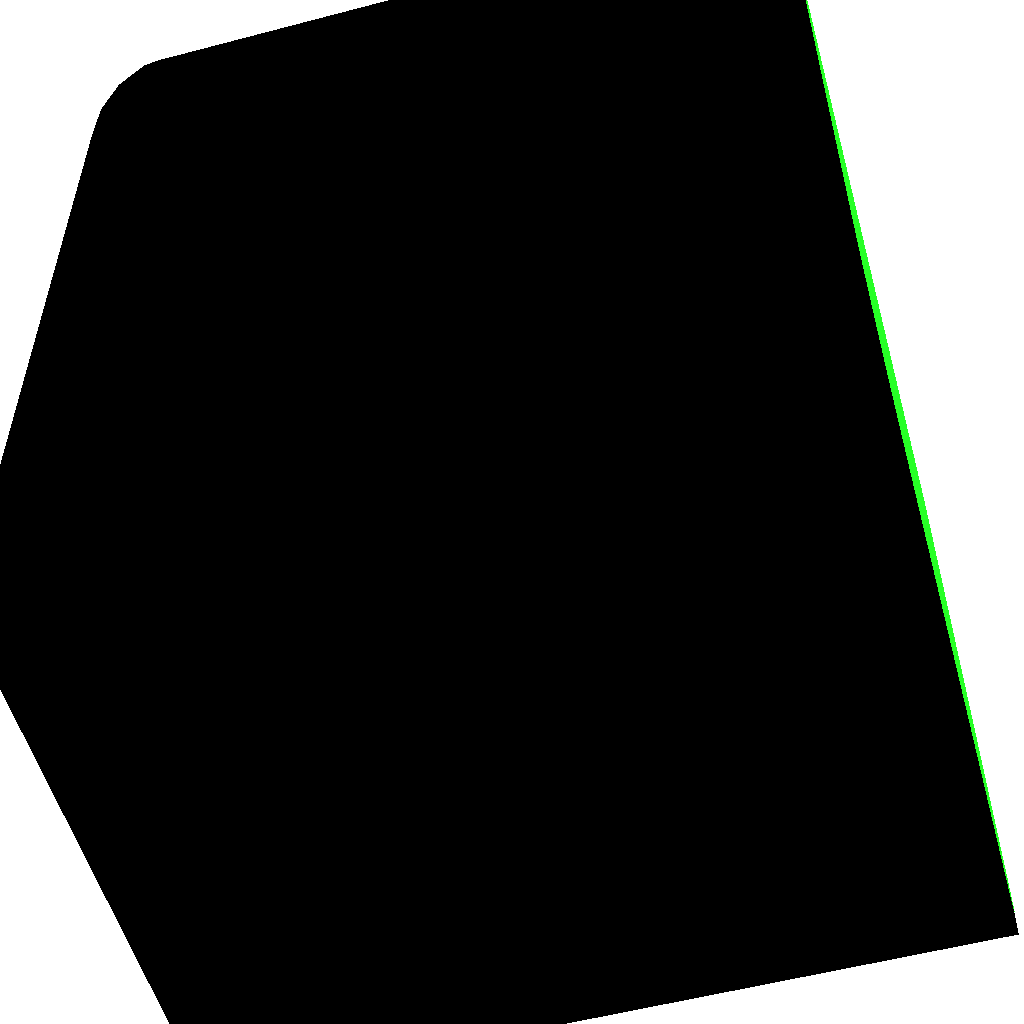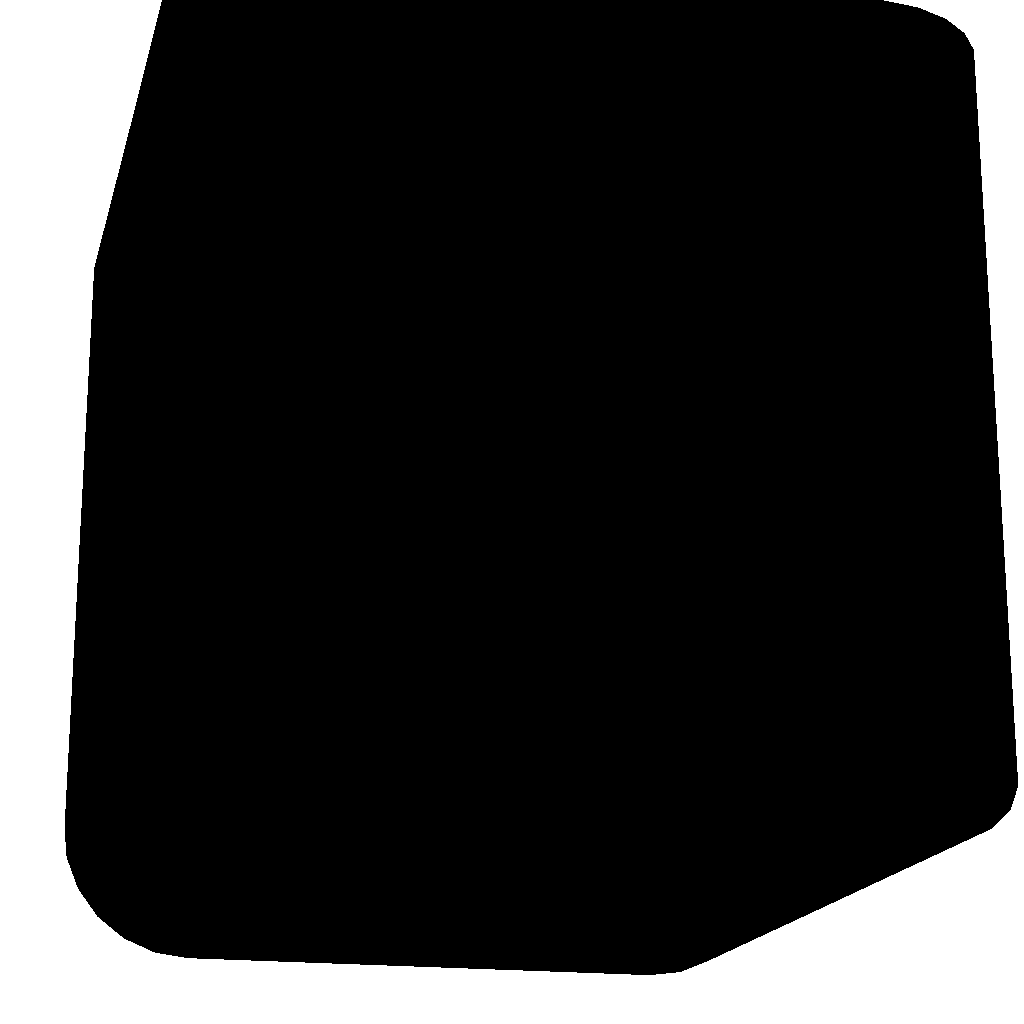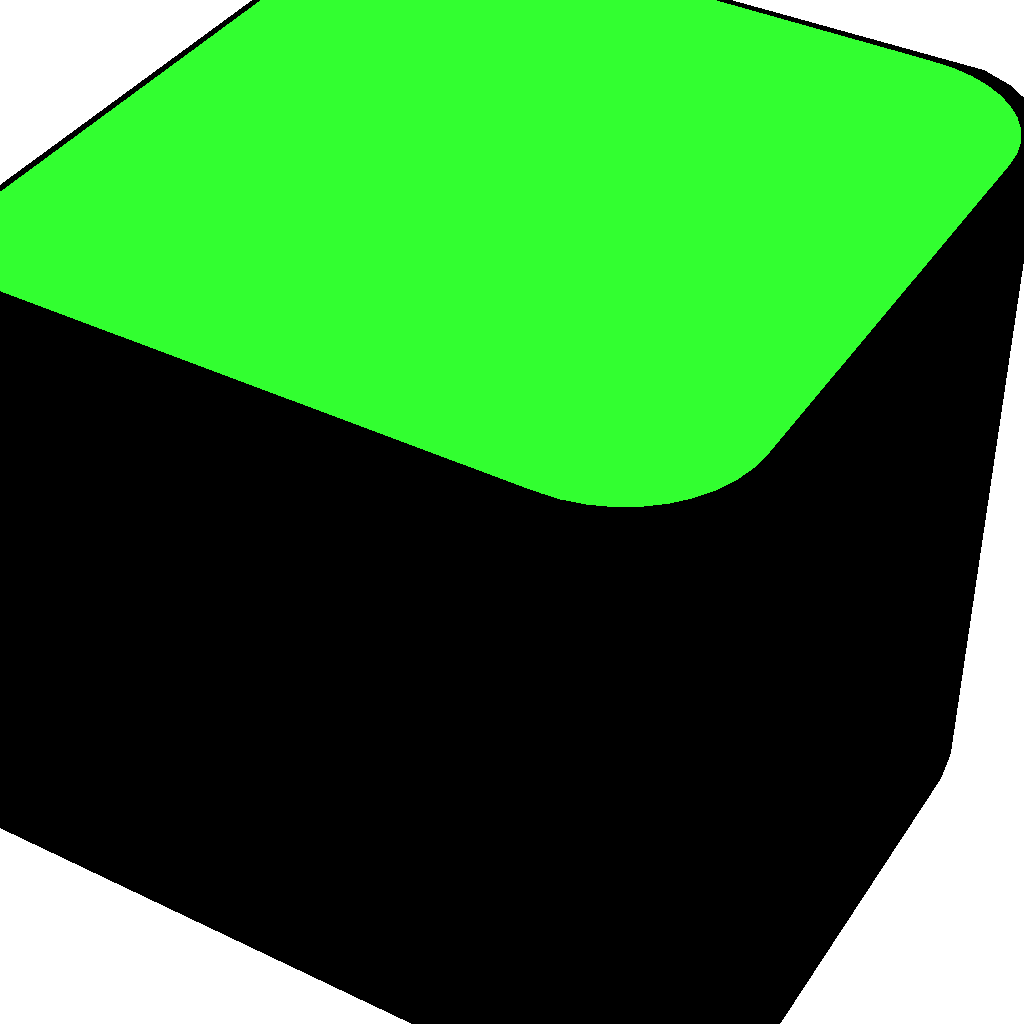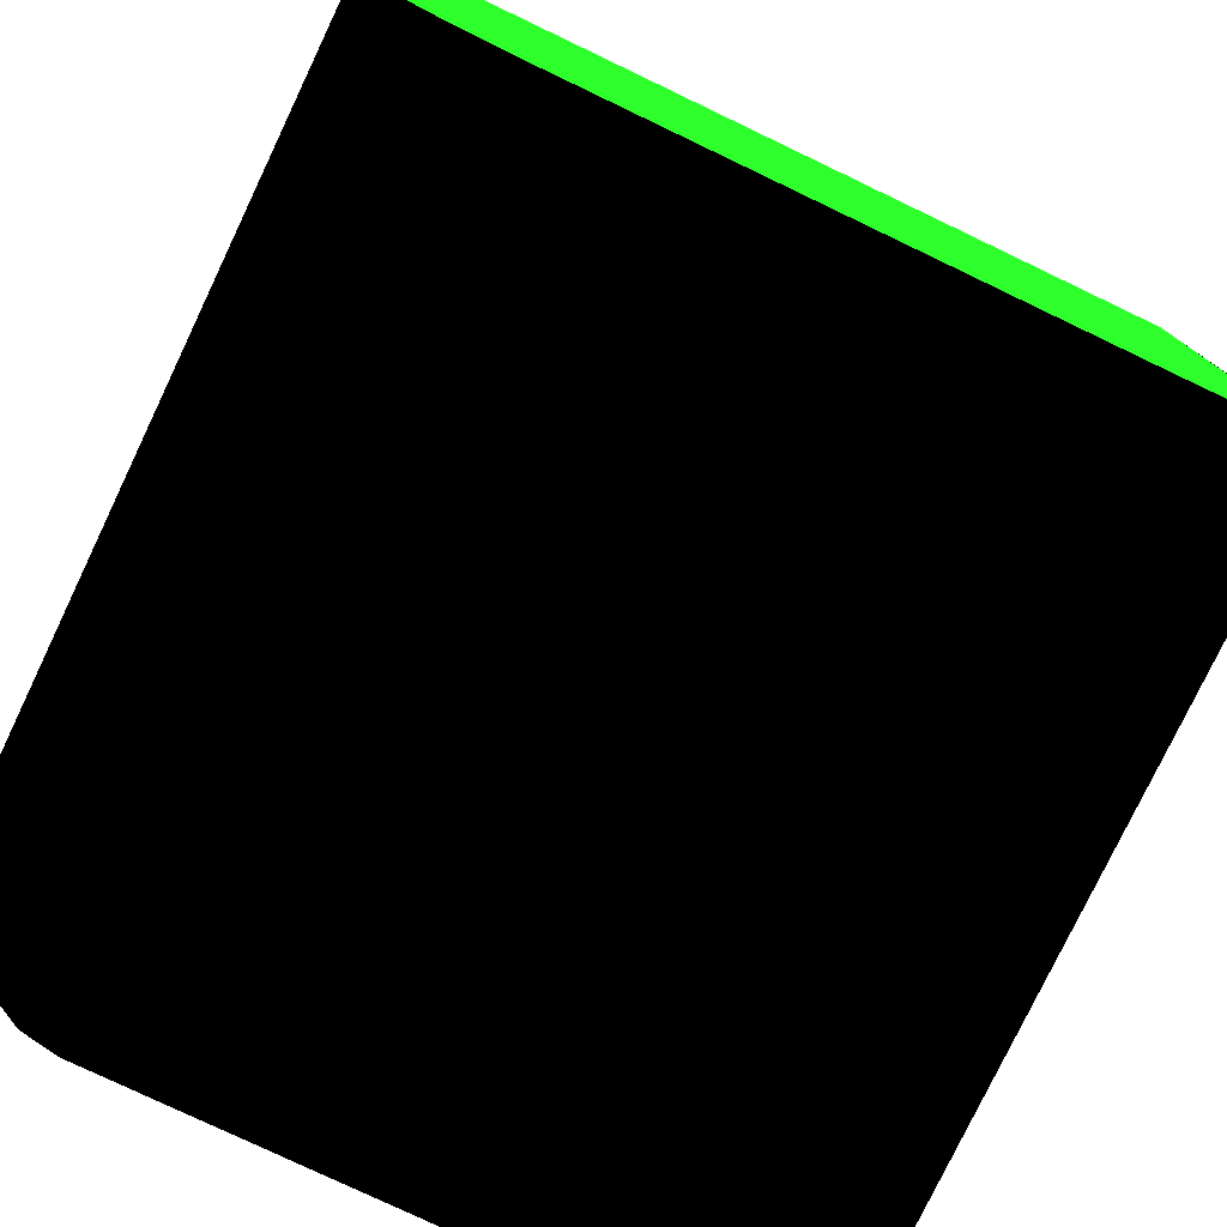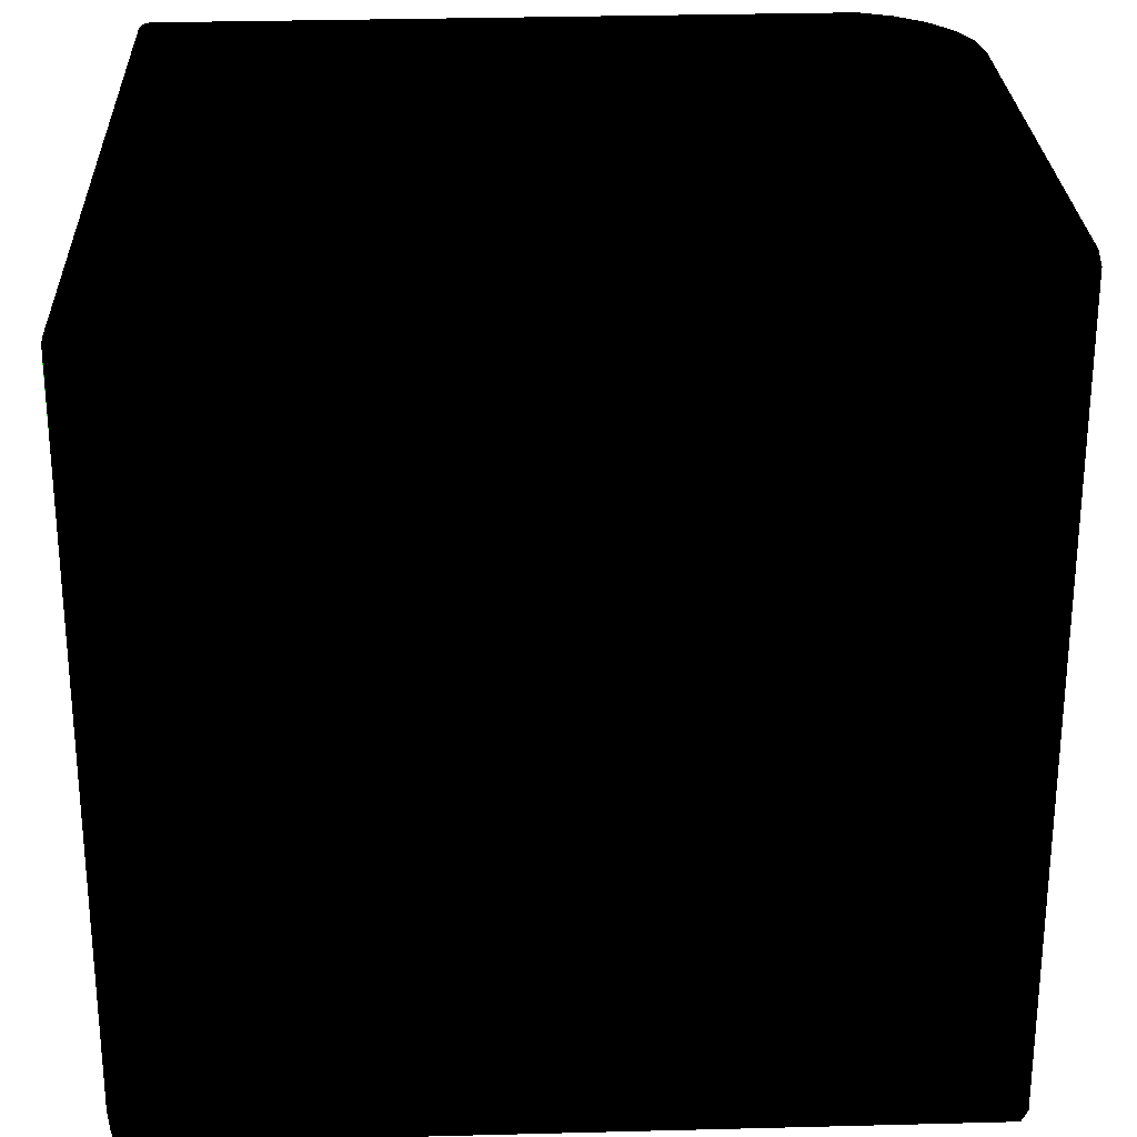
<metadata>
{"format":"obj","ext":"obj","renderer":"f3d","projection":"perspective","resolution":1024,"background":"white","views":[{"elev":-54.6,"azim":105.7,"up":"+Z"},{"elev":-18.1,"azim":-14.1,"up":"+Z"},{"elev":39.7,"azim":120.7,"up":"+Y"},{"elev":-78.1,"azim":154.5,"up":"+Z"},{"elev":26.8,"azim":-92.3,"up":"+Z"}]}
</metadata>
<code>
o Cube
v 0.5 -0.325 -0.325 0 0 0
v 0.325 -0.5 -0.5 0 0 0
v 0.494 -0.3703 -0.3703 0 0 0
v 0.4766 -0.4125 -0.4125 0 0 0
v 0.4487 -0.4487 -0.4487 0 0 0
v 0.4125 -0.4766 -0.4766 0 0 0
v 0.3703 -0.494 -0.494 0 0 0
v -0.5 -0.325 -0.325 0 0 0
v -0.325 -0.5 -0.5 0 0 0
v -0.494 -0.3703 -0.3703 0 0 0
v -0.4766 -0.4125 -0.4125 0 0 0
v -0.4487 -0.4487 -0.4487 0 0 0
v -0.4125 -0.4766 -0.4766 0 0 0
v -0.3703 -0.494 -0.494 0 0 0
v 0.325 0.5 -0.5 0 0 0
v 0.494 0.5 -0.3703 0 0 0
v 0.4766 0.5 -0.4125 0 0 0
v 0.4487 0.5 -0.4487 0 0 0
v 0.4125 0.5 -0.4766 0 0 0
v 0.3703 0.5 -0.494 0 0 0
v -0.325 0.5 -0.5 0 0 0
v -0.3703 0.5 -0.494 0 0 0
v -0.4125 0.5 -0.4766 0 0 0
v -0.4487 0.5 -0.4487 0 0 0
v -0.4766 0.5 -0.4125 0 0 0
v -0.494 0.5 -0.3703 0 0 0
v 0.325 -0.5 0.5 0 0 0
v 0.3703 -0.494 0.5 0 0 0
v 0.4125 -0.4766 0.5 0 0 0
v 0.4487 -0.4487 0.5 0 0 0
v 0.4766 -0.4125 0.5 0 0 0
v 0.494 -0.3703 0.5 0 0 0
v -0.325 -0.5 0.5 0 0 0
v -0.494 -0.3703 0.5 0 0 0
v -0.4766 -0.4125 0.5 0 0 0
v -0.4487 -0.4487 0.5 0 0 0
v -0.4125 -0.4766 0.5 0 0 0
v -0.3703 -0.494 0.5 0 0 0
v 0.485 0.485 0.5 0 0 0
v 0.5 0.485 0.485 0 0 0
v 0.485 0.5 0.485 0 0 0
v 0.4925 0.485 0.498 0 0 0
v 0.485 0.4925 0.498 0 0 0
v 0.4922 0.4922 0.496 0 0 0
v 0.498 0.4925 0.485 0 0 0
v 0.498 0.485 0.4925 0 0 0
v 0.496 0.4922 0.4922 0 0 0
v 0.485 0.498 0.4925 0 0 0
v 0.4925 0.498 0.485 0 0 0
v 0.4922 0.496 0.4922 0 0 0
v -0.485 0.5 0.485 0 0 0
v -0.5 0.485 0.485 0 0 0
v -0.485 0.485 0.5 0 0 0
v -0.4925 0.498 0.485 0 0 0
v -0.485 0.498 0.4925 0 0 0
v -0.4922 0.496 0.4922 0 0 0
v -0.498 0.485 0.4925 0 0 0
v -0.498 0.4925 0.485 0 0 0
v -0.496 0.4922 0.4922 0 0 0
v -0.485 0.4925 0.498 0 0 0
v -0.4925 0.485 0.498 0 0 0
v -0.4922 0.4922 0.496 0 0 0
v 0.494 0.5 -0.3703 0 0 0
v 0.5 0.485 -0.325 0 0 0
v 0.497 0.498 -0.3476 0 0 0
v 0.4992 0.4925 -0.3311 0 0 0
v -0.5 0.485 -0.325 0 0 0
v -0.494 0.5 -0.3703 0 0 0
v -0.4992 0.4925 -0.3311 0 0 0
v -0.497 0.498 -0.3476 0 0 0
v 0.5 -0.325 0.485 0 0 0
v 0.494 -0.3703 0.5 0 0 0
v 0.4992 -0.3311 0.4925 0 0 0
v 0.497 -0.3476 0.498 0 0 0
v -0.494 -0.3703 0.5 0 0 0
v -0.5 -0.325 0.485 0 0 0
v -0.497 -0.3476 0.498 0 0 0
v -0.4992 -0.3311 0.4925 0 0 0
f 33 2 27
f 67 76 52
f 3 16 63
f 9 15 2
f 40 1 64
f 70 68 26
f 3 17 16
f 4 18 17
f 5 19 18
f 6 20 19
f 7 15 20
f 74 72 32
f 10 25 11
f 11 24 12
f 12 23 13
f 13 22 14
f 14 21 9
f 10 34 75
f 3 31 4
f 4 30 5
f 5 29 6
f 6 28 7
f 7 27 2
f 33 9 2
f 10 35 34
f 11 36 35
f 12 37 36
f 13 38 37
f 14 33 38
f 75 34 35
f 42 43 39
f 46 44 42
f 45 46 40
f 45 50 47
f 48 49 41
f 43 50 48
f 44 47 50
f 54 55 51
f 58 56 54
f 57 58 52
f 57 62 59
f 60 61 53
f 55 62 60
f 56 59 62
f 39 60 53
f 43 55 60
f 48 51 55
f 41 65 63
f 49 66 65
f 45 64 66
f 39 74 42
f 42 73 46
f 46 71 40
f 53 77 75
f 61 78 77
f 57 76 78
f 51 70 54
f 54 69 58
f 58 67 52
f 63 16 17
f 67 8 76
f 65 66 64
f 64 1 63
f 1 3 63
f 65 64 63
f 9 21 15
f 40 71 1
f 10 8 26
f 8 67 26
f 67 69 70
f 67 70 26
f 3 4 17
f 4 5 18
f 5 6 19
f 6 7 20
f 7 2 15
f 3 1 32
f 1 71 32
f 71 73 74
f 71 74 32
f 10 26 25
f 11 25 24
f 12 24 23
f 13 23 22
f 14 22 21
f 77 78 76
f 76 8 75
f 8 10 75
f 77 76 75
f 3 32 31
f 4 31 30
f 5 30 29
f 6 29 28
f 7 28 27
f 10 11 35
f 11 12 36
f 12 13 37
f 13 14 38
f 14 9 33
f 35 36 33
f 36 37 33
f 37 38 33
f 33 27 39
f 27 28 30
f 28 29 30
f 27 30 32
f 35 33 75
f 27 32 39
f 30 31 32
f 32 72 39
f 75 33 53
f 33 39 53
f 42 44 43
f 46 47 44
f 45 47 46
f 45 49 50
f 48 50 49
f 43 44 50
f 54 56 55
f 58 59 56
f 57 59 58
f 57 61 62
f 60 62 61
f 55 56 62
f 39 43 60
f 43 48 55
f 48 41 51
f 41 49 65
f 49 45 66
f 45 40 64
f 39 72 74
f 42 74 73
f 46 73 71
f 53 61 77
f 61 57 78
f 57 52 76
f 51 68 70
f 54 70 69
f 58 69 67
f 17 18 15
f 18 19 15
f 19 20 15
f 15 21 51
f 21 22 24
f 22 23 24
f 21 24 26
f 17 15 63
f 21 26 51
f 24 25 26
f 26 68 51
f 63 15 41
f 15 51 41
o Plane
v -0.312 0.501 -0.48
v -0.3383 0.501 -0.4779
v -0.3639 0.501 -0.4718
v -0.3883 0.501 -0.4617
v -0.4107 0.501 -0.4479
v -0.4308 0.501 -0.4308
v -0.4479 0.501 -0.4107
v -0.4617 0.501 -0.3883
v -0.4718 0.501 -0.3639
v -0.4779 0.501 -0.3383
v 0.312 0.501 -0.48
v 0.4779 0.501 -0.3383
v 0.4718 0.501 -0.3639
v 0.4617 0.501 -0.3883
v 0.4479 0.501 -0.4107
v 0.4308 0.501 -0.4308
v 0.4107 0.501 -0.4479
v 0.3883 0.501 -0.4617
v 0.3639 0.501 -0.4718
v 0.3383 0.501 -0.4779
v -0.48 0.501 0.4656
v -0.4656 0.501 0.48
v -0.4798 0.501 0.4679
v -0.4793 0.501 0.4701
v -0.4784 0.501 0.4721
v -0.4773 0.501 0.4741
v -0.4758 0.501 0.4758
v -0.4741 0.501 0.4773
v -0.4721 0.501 0.4784
v -0.4701 0.501 0.4793
v -0.4679 0.501 0.4798
v 0.48 0.501 0.4656
v 0.4656 0.501 0.48
v 0.4798 0.501 0.4679
v 0.4793 0.501 0.4701
v 0.4784 0.501 0.4721
v 0.4773 0.501 0.4741
v 0.4758 0.501 0.4758
v 0.4741 0.501 0.4773
v 0.4721 0.501 0.4784
v 0.4701 0.501 0.4793
v 0.4679 0.501 0.4798
v -0.4789 0.501 -0.3264
v -0.48 0.501 -0.2976
v -0.479 0.501 -0.3239
v -0.4792 0.501 -0.3212
v -0.4794 0.501 -0.3183
v -0.4795 0.501 -0.3152
v -0.4797 0.501 -0.312
v -0.4798 0.501 -0.3088
v -0.4799 0.501 -0.3057
v -0.4799 0.501 -0.3028
v -0.48 0.501 -0.3
v 0.48 0.501 -0.2976
v 0.4789 0.501 -0.3264
v 0.48 0.501 -0.3
v 0.4799 0.501 -0.3028
v 0.4799 0.501 -0.3057
v 0.4798 0.501 -0.3088
v 0.4797 0.501 -0.312
v 0.4795 0.501 -0.3152
v 0.4794 0.501 -0.3183
v 0.4792 0.501 -0.3212
v 0.479 0.501 -0.3239
f 108 104 99
f 99 122 100
f 122 131 79
f 132 122 89
f 131 130 79
f 130 129 79
f 129 128 79
f 128 127 79
f 127 126 79
f 126 125 79
f 125 124 79
f 124 123 79
f 79 123 80
f 123 121 84
f 121 88 87
f 87 86 121
f 121 86 85
f 85 84 121
f 84 83 123
f 83 82 123
f 82 81 123
f 81 80 123
f 79 89 122
f 89 98 133
f 98 97 133
f 97 96 133
f 96 95 133
f 95 94 133
f 94 93 133
f 93 92 133
f 92 91 133
f 91 90 133
f 133 142 89
f 142 141 89
f 141 140 89
f 140 139 89
f 139 138 89
f 138 137 89
f 137 136 89
f 136 135 89
f 135 134 89
f 134 132 89
f 132 110 111
f 110 112 116
f 112 113 114
f 114 115 112
f 115 116 112
f 116 117 120
f 117 118 120
f 118 119 120
f 120 111 110
f 111 100 132
f 100 109 108
f 108 107 106
f 106 105 108
f 105 104 108
f 104 103 102
f 102 101 104
f 101 99 104
f 122 132 100
f 100 108 99
f 110 116 120
o Plane2
v 0.312 -0.48 0.501 0.1 0.8 0.1
v 0.3383 -0.4779 0.501 0.1 0.8 0.1
v 0.3639 -0.4718 0.501 0.1 0.8 0.1
v 0.3883 -0.4617 0.501 0.1 0.8 0.1
v 0.4107 -0.4479 0.501 0.1 0.8 0.1
v 0.4308 -0.4308 0.501 0.1 0.8 0.1
v 0.4479 -0.4107 0.501 0.1 0.8 0.1
v 0.4617 -0.3883 0.501 0.1 0.8 0.1
v 0.4718 -0.3639 0.501 0.1 0.8 0.1
v 0.4779 -0.3383 0.501 0.1 0.8 0.1
v -0.312 -0.48 0.501 0.1 0.8 0.1
v -0.4779 -0.3383 0.501 0.1 0.8 0.1
v -0.4718 -0.3639 0.501 0.1 0.8 0.1
v -0.4617 -0.3883 0.501 0.1 0.8 0.1
v -0.4479 -0.4107 0.501 0.1 0.8 0.1
v -0.4308 -0.4308 0.501 0.1 0.8 0.1
v -0.4107 -0.4479 0.501 0.1 0.8 0.1
v -0.3883 -0.4617 0.501 0.1 0.8 0.1
v -0.3639 -0.4718 0.501 0.1 0.8 0.1
v -0.3383 -0.4779 0.501 0.1 0.8 0.1
v 0.48 0.4656 0.501 0.1 0.8 0.1
v 0.4656 0.48 0.501 0.1 0.8 0.1
v 0.4798 0.4679 0.501 0.1 0.8 0.1
v 0.4793 0.4701 0.501 0.1 0.8 0.1
v 0.4784 0.4721 0.501 0.1 0.8 0.1
v 0.4773 0.4741 0.501 0.1 0.8 0.1
v 0.4758 0.4758 0.501 0.1 0.8 0.1
v 0.4741 0.4773 0.501 0.1 0.8 0.1
v 0.4721 0.4784 0.501 0.1 0.8 0.1
v 0.4701 0.4793 0.501 0.1 0.8 0.1
v 0.4679 0.4798 0.501 0.1 0.8 0.1
v -0.48 0.4656 0.501 0.1 0.8 0.1
v -0.4656 0.48 0.501 0.1 0.8 0.1
v -0.4798 0.4679 0.501 0.1 0.8 0.1
v -0.4793 0.4701 0.501 0.1 0.8 0.1
v -0.4784 0.4721 0.501 0.1 0.8 0.1
v -0.4773 0.4741 0.501 0.1 0.8 0.1
v -0.4758 0.4758 0.501 0.1 0.8 0.1
v -0.4741 0.4773 0.501 0.1 0.8 0.1
v -0.4721 0.4784 0.501 0.1 0.8 0.1
v -0.4701 0.4793 0.501 0.1 0.8 0.1
v -0.4679 0.4798 0.501 0.1 0.8 0.1
v 0.4789 -0.3264 0.501 0.1 0.8 0.1
v 0.48 -0.2976 0.501 0.1 0.8 0.1
v 0.479 -0.3239 0.501 0.1 0.8 0.1
v 0.4792 -0.3212 0.501 0.1 0.8 0.1
v 0.4794 -0.3183 0.501 0.1 0.8 0.1
v 0.4795 -0.3152 0.501 0.1 0.8 0.1
v 0.4797 -0.312 0.501 0.1 0.8 0.1
v 0.4798 -0.3088 0.501 0.1 0.8 0.1
v 0.4799 -0.3057 0.501 0.1 0.8 0.1
v 0.4799 -0.3028 0.501 0.1 0.8 0.1
v 0.48 -0.3 0.501 0.1 0.8 0.1
v -0.48 -0.2976 0.501 0.1 0.8 0.1
v -0.4789 -0.3264 0.501 0.1 0.8 0.1
v -0.48 -0.3 0.501 0.1 0.8 0.1
v -0.4799 -0.3028 0.501 0.1 0.8 0.1
v -0.4799 -0.3057 0.501 0.1 0.8 0.1
v -0.4798 -0.3088 0.501 0.1 0.8 0.1
v -0.4797 -0.312 0.501 0.1 0.8 0.1
v -0.4795 -0.3152 0.501 0.1 0.8 0.1
v -0.4794 -0.3183 0.501 0.1 0.8 0.1
v -0.4792 -0.3212 0.501 0.1 0.8 0.1
v -0.479 -0.3239 0.501 0.1 0.8 0.1
f 172 168 163
f 163 186 164
f 186 195 143
f 196 186 153
f 195 194 143
f 194 193 143
f 193 192 143
f 192 191 143
f 191 190 143
f 190 189 143
f 189 188 143
f 188 187 143
f 143 187 144
f 187 185 148
f 185 152 151
f 151 150 185
f 185 150 149
f 149 148 185
f 148 147 187
f 147 146 187
f 146 145 187
f 145 144 187
f 143 153 186
f 153 162 197
f 162 161 197
f 161 160 197
f 160 159 197
f 159 158 197
f 158 157 197
f 157 156 197
f 156 155 197
f 155 154 197
f 197 206 153
f 206 205 153
f 205 204 153
f 204 203 153
f 203 202 153
f 202 201 153
f 201 200 153
f 200 199 153
f 199 198 153
f 198 196 153
f 196 174 175
f 174 176 180
f 176 177 178
f 178 179 176
f 179 180 176
f 180 181 184
f 181 182 184
f 182 183 184
f 184 175 174
f 175 164 196
f 164 173 172
f 172 171 170
f 170 169 172
f 169 168 172
f 168 167 166
f 166 165 168
f 165 163 168
f 186 196 164
f 164 172 163
f 174 180 184

</code>
